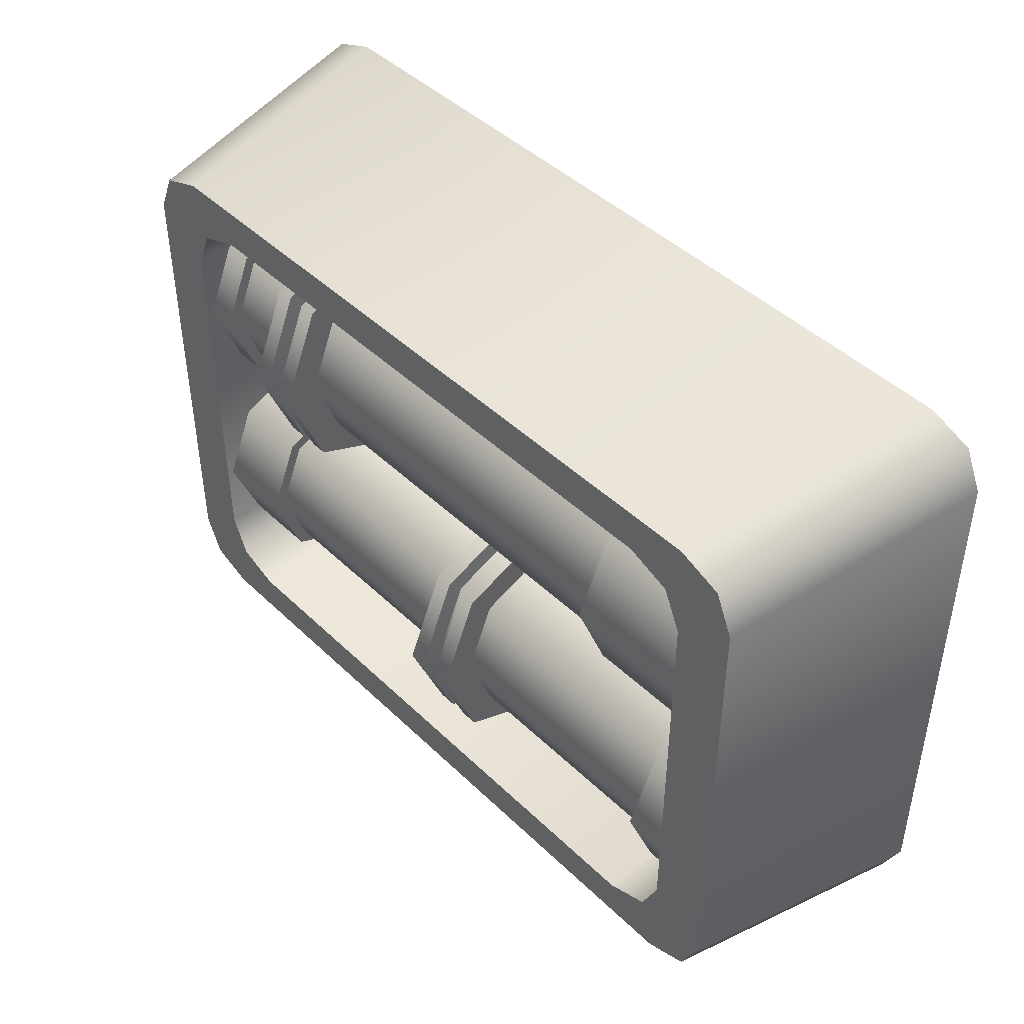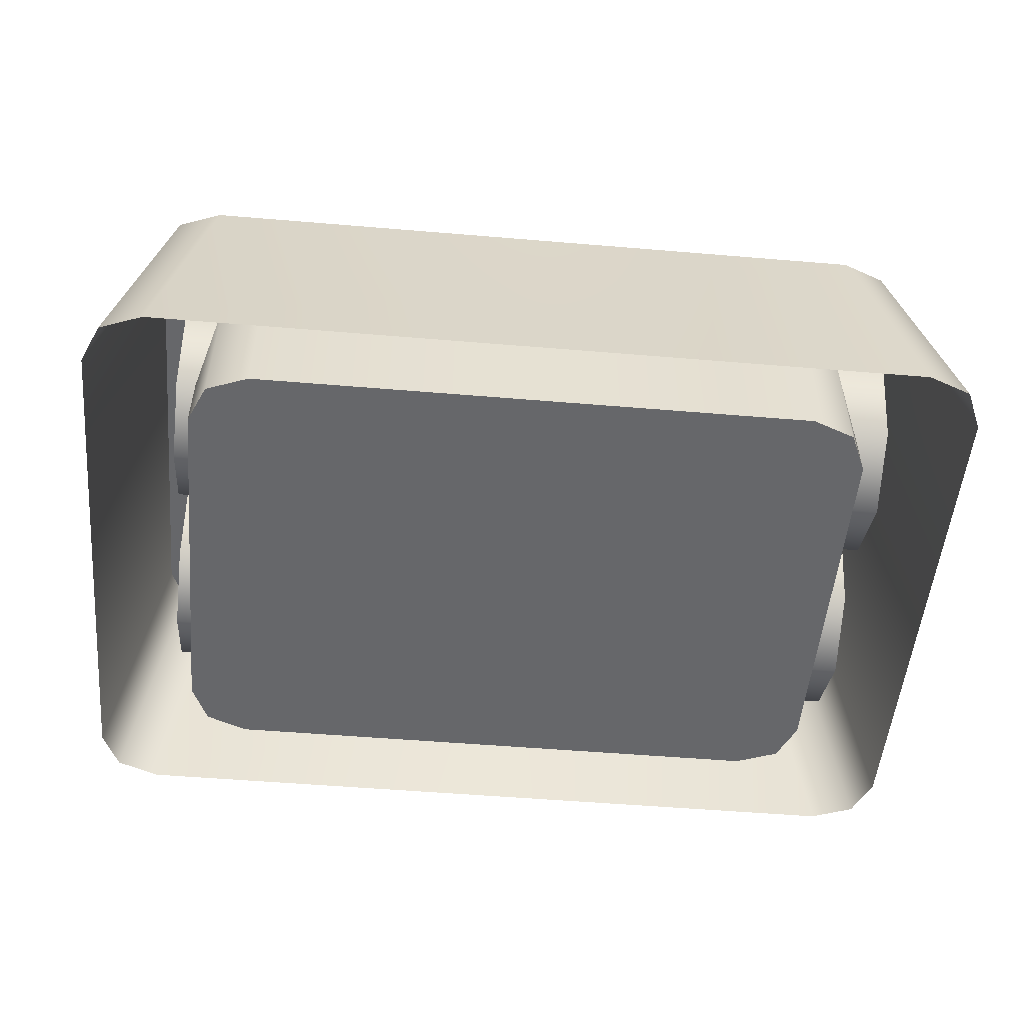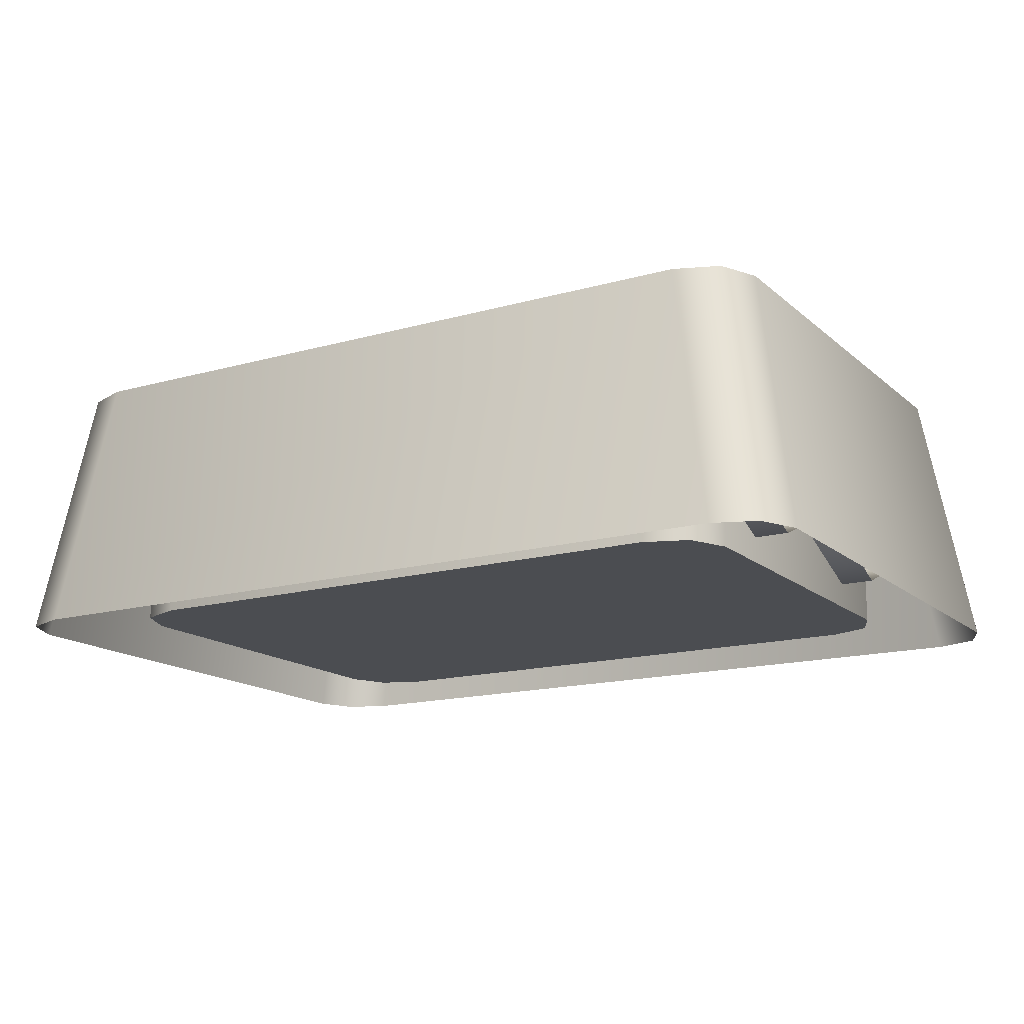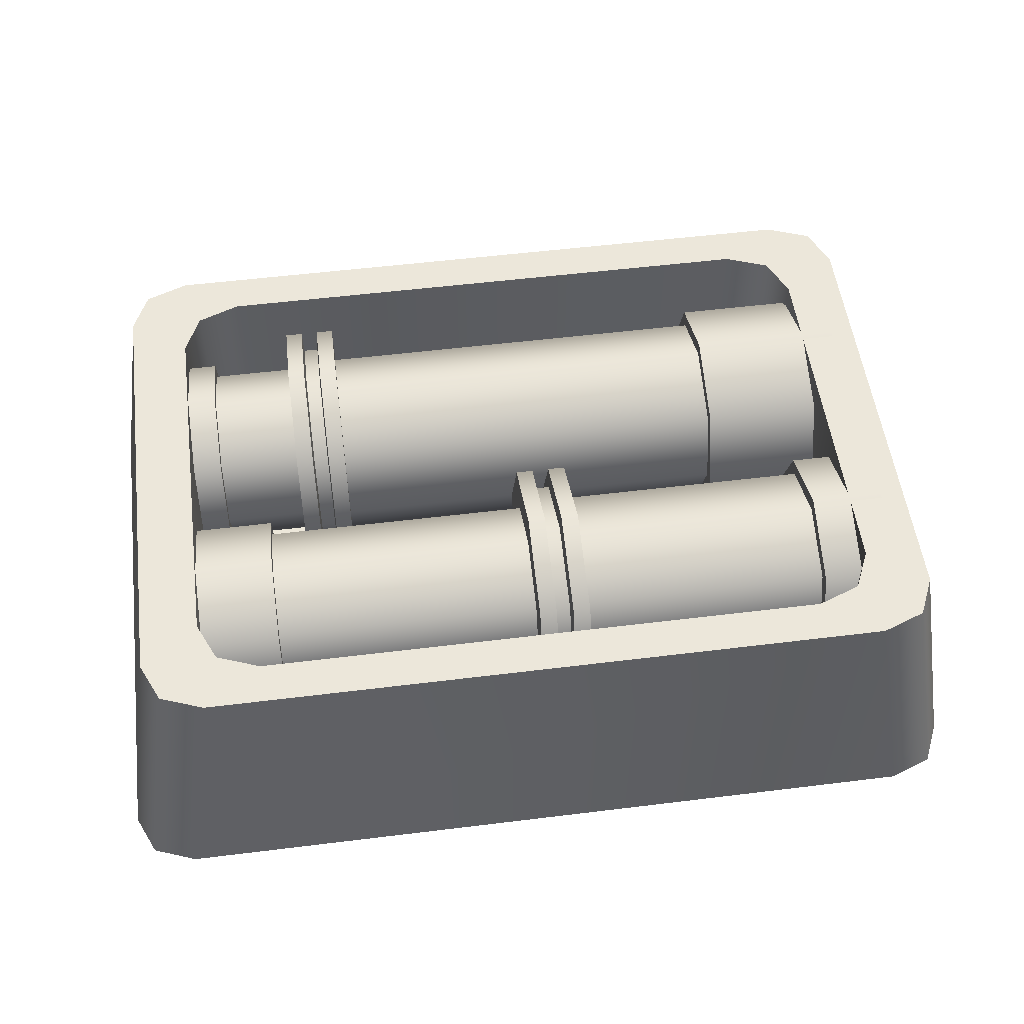
<metadata>
{"format":"obj","ext":"obj","renderer":"f3d","projection":"perspective","resolution":1024,"background":"white","views":[{"elev":44.5,"azim":48.1,"up":"+Y"},{"elev":-52.1,"azim":-5.2,"up":"+Z"},{"elev":-15.6,"azim":30.7,"up":"+Z"},{"elev":53.8,"azim":-7.5,"up":"+Z"}]}
</metadata>
<code>
o Details_Pipes_Small_Cube.057
v -0.06961 0.01958 -0.02269
v -0.06961 0.04502 -0.03323
v -0.06961 0.04502 -0.0486
v -0.06961 0.008713 -0.03356
v -0.06961 0.07045 -0.02269
v -0.06961 0.08132 -0.03356
v -0.06961 0.08099 0.002742
v -0.06961 0.09636 0.002742
v -0.06961 0.07045 0.02818
v -0.06961 0.08132 0.03905
v -0.06961 0.04502 0.03871
v -0.06961 0.04502 0.05409
v -0.06961 0.01958 0.02818
v -0.06961 0.008713 0.03905
v -0.06961 0.009044 0.002742
v -0.06961 -0.006329 0.002742
v -0.1025 0.01617 -0.02611
v -0.1025 0.04502 -0.03806
v -0.1025 0.04502 -0.03323
v -0.1025 0.01958 -0.02269
v -0.1025 0.08582 0.002742
v -0.1025 0.07387 0.03159
v -0.1025 0.07045 0.02818
v -0.1025 0.08099 0.002742
v -0.1025 0.04502 0.04354
v -0.1025 0.01617 0.03159
v -0.1025 0.01958 0.02818
v -0.1025 0.04502 0.03871
v -0.1025 0.004217 0.002742
v -0.1025 0.009044 0.002742
v -0.1025 0.07387 -0.02611
v -0.1025 0.07045 -0.02269
v -0.1218 0.01617 -0.02611
v -0.1218 0.04502 -0.03806
v -0.1218 0.08582 0.002742
v -0.1218 0.07387 0.03159
v -0.1218 0.07387 -0.02611
v -0.1218 0.004217 0.002742
v -0.1218 0.01617 0.03159
v -0.1218 0.04502 0.04354
v -0.05604 0.08132 0.03905
v -0.05604 0.04502 0.05409
v -0.04926 0.04502 0.05409
v -0.04926 0.08132 0.03905
v -0.05604 -0.006329 0.002742
v -0.05604 0.008713 -0.03356
v -0.04926 0.008713 -0.03356
v -0.04926 -0.006329 0.002742
v -0.05604 0.04502 -0.0486
v -0.05604 0.08132 -0.03356
v -0.04926 0.08132 -0.03356
v -0.04926 0.04502 -0.0486
v -0.05604 0.008713 0.03905
v -0.04926 0.008713 0.03905
v -0.05604 0.09636 0.002742
v -0.04926 0.09636 0.002742
v -0.04926 0.01802 -0.02426
v -0.04926 0.006834 0.002742
v -0.04926 0.04502 0.04092
v -0.04926 0.07201 0.02974
v -0.04926 0.07201 -0.02426
v -0.04926 0.04502 -0.03544
v -0.04926 0.0832 0.002742
v -0.04926 0.01802 0.02974
v 0.1108 0.07201 -0.02426
v 0.1108 0.0832 0.002742
v 0.1108 0.08904 0.002742
v 0.1108 0.07614 -0.02838
v 0.1108 0.01802 -0.02426
v 0.1108 0.04502 -0.03544
v 0.1108 0.04502 -0.04128
v 0.1108 0.01389 -0.02838
v 0.1108 0.07201 0.02974
v 0.1108 0.07614 0.03387
v 0.1108 0.01802 0.02974
v 0.1108 0.006834 0.002742
v 0.1108 0.000996 0.002742
v 0.1108 0.01389 0.03387
v 0.1108 0.04502 0.04092
v 0.1108 0.04502 0.04676
v 0.1704 0.04502 0.04676
v 0.1704 0.07614 0.03387
v 0.1704 0.07614 -0.02838
v 0.1704 0.04502 -0.04128
v 0.1704 0.08904 0.002742
v 0.1704 0.01389 -0.02838
v 0.1704 0.000996 0.002742
v 0.1704 0.01389 0.03387
v -0.06283 -0.006329 0.002742
v -0.06283 0.008713 0.03905
v -0.05655 0.01412 0.03364
v -0.05655 0.001311 0.002742
v -0.06283 0.09636 0.002742
v -0.06283 0.08132 -0.03356
v -0.06283 0.008713 -0.03356
v -0.06283 0.04502 -0.0486
v -0.06232 0.04502 -0.04096
v -0.06232 0.01412 -0.02816
v -0.06283 0.08132 0.03905
v -0.05655 0.07592 0.03365
v -0.05655 0.04502 0.04645
v -0.06283 0.04502 0.05409
v -0.06232 0.001311 0.002742
v -0.06232 0.01412 0.03364
v -0.06232 0.04502 0.04645
v -0.06232 0.07592 0.03365
v -0.05655 0.01412 -0.02816
v -0.06232 0.07592 -0.02816
v -0.06232 0.08872 0.002742
v -0.05655 0.08872 0.002742
v -0.05655 0.07592 -0.02816
v -0.05655 0.04502 -0.04096
v 0.0224 -0.07045 -0.02269
v 0.0224 -0.04502 -0.03323
v 0.0224 -0.04502 -0.0486
v 0.0224 -0.08132 -0.03356
v 0.0224 -0.01958 -0.02269
v 0.0224 -0.008712 -0.03356
v 0.0224 -0.009044 0.002742
v 0.0224 0.006328 0.002742
v 0.0224 -0.01958 0.02818
v 0.0224 -0.008712 0.03905
v 0.0224 -0.04502 0.03871
v 0.0224 -0.04502 0.05409
v 0.0224 -0.07045 0.02818
v 0.0224 -0.08132 0.03905
v 0.0224 -0.08099 0.002742
v 0.0224 -0.09636 0.002742
v -0.08303 -0.07387 -0.02611
v -0.08303 -0.04502 -0.03806
v -0.08303 -0.04502 -0.03323
v -0.08303 -0.07045 -0.02269
v -0.08303 -0.004217 0.002742
v -0.08303 -0.01617 0.03159
v -0.08303 -0.01958 0.02818
v -0.08303 -0.009044 0.002742
v -0.08303 -0.04502 0.04354
v -0.08303 -0.07387 0.03159
v -0.08303 -0.07045 0.02818
v -0.08303 -0.04502 0.03871
v -0.08303 -0.08582 0.002742
v -0.08303 -0.08099 0.002742
v -0.08303 -0.01617 -0.02611
v -0.08303 -0.01958 -0.02269
v -0.1218 -0.07387 -0.02611
v -0.1218 -0.04502 -0.03806
v -0.1218 -0.004217 0.002742
v -0.1218 -0.01617 0.03159
v -0.1218 -0.01617 -0.02611
v -0.1218 -0.08582 0.002742
v -0.1218 -0.07387 0.03159
v -0.1218 -0.04502 0.04354
v 0.03597 -0.008712 0.03905
v 0.03597 -0.04502 0.05409
v 0.04275 -0.04502 0.05409
v 0.04275 -0.008712 0.03905
v 0.03597 -0.09636 0.002742
v 0.03597 -0.08132 -0.03356
v 0.04275 -0.08132 -0.03356
v 0.04275 -0.09636 0.002742
v 0.03597 -0.04502 -0.0486
v 0.03597 -0.008712 -0.03356
v 0.04275 -0.008712 -0.03356
v 0.04275 -0.04502 -0.0486
v 0.03597 -0.08132 0.03905
v 0.04275 -0.08132 0.03905
v 0.03597 0.006328 0.002742
v 0.04275 0.006328 0.002742
v 0.04275 -0.07201 -0.02426
v 0.04275 -0.0832 0.002742
v 0.04275 -0.04502 0.04092
v 0.04275 -0.01802 0.02974
v 0.04275 -0.01802 -0.02426
v 0.04275 -0.04502 -0.03544
v 0.04275 -0.006834 0.002742
v 0.04275 -0.07201 0.02974
v 0.1417 -0.01802 -0.02426
v 0.1417 -0.006834 0.002742
v 0.1417 -0.000997 0.002742
v 0.1417 -0.01389 -0.02838
v 0.1417 -0.07201 -0.02426
v 0.1417 -0.04502 -0.03544
v 0.1417 -0.04502 -0.04128
v 0.1417 -0.07614 -0.02838
v 0.1417 -0.01802 0.02974
v 0.1417 -0.01389 0.03387
v 0.1417 -0.07201 0.02974
v 0.1417 -0.0832 0.002742
v 0.1417 -0.08904 0.002742
v 0.1417 -0.07614 0.03387
v 0.1417 -0.04502 0.04092
v 0.1417 -0.04502 0.04676
v 0.1704 -0.04502 0.04676
v 0.1704 -0.01389 0.03387
v 0.1704 -0.01389 -0.02838
v 0.1704 -0.04502 -0.04128
v 0.1704 -0.000997 0.002742
v 0.1704 -0.07614 -0.02838
v 0.1704 -0.08904 0.002742
v 0.1704 -0.07614 0.03387
v 0.02918 -0.09636 0.002742
v 0.02918 -0.08132 0.03905
v 0.03546 -0.07592 0.03364
v 0.03546 -0.08872 0.002742
v 0.02918 0.006328 0.002742
v 0.02918 -0.008712 -0.03356
v 0.02918 -0.08132 -0.03356
v 0.02918 -0.04502 -0.0486
v 0.02969 -0.04502 -0.04096
v 0.02969 -0.07592 -0.02816
v 0.02918 -0.008712 0.03905
v 0.03546 -0.01411 0.03365
v 0.03546 -0.04502 0.04645
v 0.02918 -0.04502 0.05409
v 0.02969 -0.08872 0.002742
v 0.02969 -0.07592 0.03364
v 0.02969 -0.04502 0.04645
v 0.02969 -0.01411 0.03365
v 0.03546 -0.07592 -0.02816
v 0.02969 -0.01411 -0.02816
v 0.02969 -0.001311 0.002742
v 0.03546 -0.001311 0.002742
v 0.03546 -0.01411 -0.02816
v 0.03546 -0.04502 -0.04096
v -0.1128 -0.1112 0.04598
v 0.156 -0.1112 0.04598
v 0.1334 -0.09528 0.04598
v -0.09016 -0.09528 0.04598
v 0.1968 -0.1013 -0.05611
v 0.1968 0.1013 -0.05611
v 0.1798 0.08941 0.04598
v 0.1798 -0.08941 0.04598
v 0.1572 0.07352 0.04598
v 0.1572 -0.07352 0.04598
v -0.1366 -0.08941 0.04598
v -0.1366 0.08941 0.04598
v -0.1536 0.1013 -0.05611
v -0.1536 -0.1013 -0.05611
v 0.156 0.1112 0.04598
v -0.1128 0.1112 0.04598
v -0.09016 0.09528 0.04598
v 0.1334 0.09528 0.04598
v -0.09016 0.09528 -0.05132
v 0.1334 0.09528 -0.05132
v -0.114 0.07352 0.04598
v -0.114 -0.07352 0.04598
v -0.114 -0.07352 -0.05132
v -0.114 0.07352 -0.05132
v 0.173 0.1231 -0.05611
v -0.1297 0.1231 -0.05611
v 0.1334 -0.09528 -0.05132
v -0.09016 -0.09528 -0.05132
v 0.1572 0.07352 -0.05132
v 0.1572 -0.07352 -0.05132
v -0.1297 -0.1231 -0.05611
v -0.1296 -0.1048 0.04598
v -0.1466 -0.1167 -0.05611
v -0.1466 0.1167 -0.05611
v -0.1296 0.1048 0.04598
v 0.173 -0.1231 -0.05611
v 0.1898 -0.1167 -0.05611
v 0.1729 -0.1048 0.04598
v 0.1729 0.1048 0.04598
v 0.1898 0.1167 -0.05611
v -0.107 0.0889 0.04598
v 0.1502 0.0889 0.04598
v 0.1502 -0.0889 0.04598
v -0.107 -0.0889 0.04598
v 0.1502 -0.0889 -0.05132
v -0.107 -0.0889 -0.05132
v -0.107 0.0889 -0.05132
v 0.1502 0.0889 -0.05132
f 2 4 1
f 2 6 3
f 7 6 5
f 7 10 8
f 11 10 9
f 11 14 12
f 15 4 16
f 15 14 13
f 17 19 20
f 22 24 21
f 26 28 25
f 26 30 27
f 17 30 29
f 22 28 23
f 31 19 18
f 31 24 32
f 34 17 33
f 35 22 21
f 37 18 34
f 33 29 38
f 35 31 37
f 39 29 26
f 39 25 40
f 40 22 36
f 42 44 41
f 46 48 45
f 50 52 49
f 49 47 46
f 53 43 42
f 41 56 55
f 55 51 50
f 45 54 53
f 47 58 48
f 44 59 60
f 51 62 52
f 51 63 61
f 47 62 57
f 44 63 56
f 54 58 64
f 54 59 43
f 66 68 65
f 70 72 69
f 66 74 67
f 76 78 75
f 79 78 80
f 76 72 77
f 79 74 73
f 70 68 71
f 80 82 74
f 68 84 71
f 67 83 68
f 71 86 72
f 74 85 67
f 77 88 78
f 78 81 80
f 72 87 77
f 16 90 14
f 53 92 45
f 8 94 6
f 95 97 98
f 10 93 8
f 41 101 42
f 14 102 12
f 90 103 104
f 3 95 4
f 53 101 91
f 6 96 3
f 99 105 106
f 4 89 16
f 90 105 102
f 12 99 10
f 46 92 107
f 103 91 104
f 109 111 108
f 106 110 109
f 104 101 105
f 97 107 98
f 108 112 97
f 98 92 103
f 105 100 106
f 46 112 49
f 94 109 108
f 94 97 96
f 50 110 55
f 50 112 111
f 99 109 93
f 95 103 89
f 41 110 100
f 114 116 113
f 114 118 115
f 119 118 117
f 119 122 120
f 123 122 121
f 123 126 124
f 127 116 128
f 127 126 125
f 129 131 132
f 134 136 133
f 138 140 137
f 138 142 139
f 129 142 141
f 134 140 135
f 143 131 130
f 143 136 144
f 145 130 129
f 148 133 147
f 146 143 130
f 145 141 150
f 149 133 143
f 150 138 151
f 151 137 152
f 152 134 148
f 154 156 153
f 158 160 157
f 161 163 164
f 158 164 159
f 165 155 154
f 153 168 167
f 167 163 162
f 157 166 165
f 159 170 160
f 156 171 172
f 163 174 164
f 163 175 173
f 159 174 169
f 156 175 168
f 166 170 176
f 166 171 155
f 178 180 177
f 182 184 181
f 178 186 179
f 188 190 187
f 191 190 192
f 188 184 189
f 191 186 185
f 182 180 183
f 192 194 186
f 180 196 183
f 179 195 180
f 183 198 184
f 186 197 179
f 189 200 190
f 190 193 192
f 184 199 189
f 128 202 126
f 165 204 157
f 120 206 118
f 207 209 210
f 122 205 120
f 153 213 154
f 126 214 124
f 202 215 216
f 115 207 116
f 165 213 203
f 118 208 115
f 214 218 211
f 116 201 128
f 202 217 214
f 124 211 122
f 158 204 219
f 215 203 216
f 221 223 220
f 218 222 221
f 217 203 213
f 209 219 210
f 220 224 209
f 210 204 215
f 218 213 212
f 158 224 161
f 206 221 220
f 206 209 208
f 162 222 167
f 162 224 223
f 211 221 205
f 207 215 201
f 153 222 212
f 2 3 4
f 2 5 6
f 7 8 6
f 7 9 10
f 11 12 10
f 11 13 14
f 15 1 4
f 15 16 14
f 17 18 19
f 22 23 24
f 26 27 28
f 26 29 30
f 17 20 30
f 22 25 28
f 31 32 19
f 31 21 24
f 34 18 17
f 35 36 22
f 37 31 18
f 33 17 29
f 35 21 31
f 39 38 29
f 39 26 25
f 40 25 22
f 42 43 44
f 46 47 48
f 50 51 52
f 49 52 47
f 53 54 43
f 41 44 56
f 55 56 51
f 45 48 54
f 47 57 58
f 44 43 59
f 51 61 62
f 51 56 63
f 47 52 62
f 44 60 63
f 54 48 58
f 54 64 59
f 66 67 68
f 70 71 72
f 66 73 74
f 76 77 78
f 79 75 78
f 76 69 72
f 79 80 74
f 70 65 68
f 80 81 82
f 68 83 84
f 67 85 83
f 71 84 86
f 74 82 85
f 77 87 88
f 78 88 81
f 72 86 87
f 16 89 90
f 53 91 92
f 8 93 94
f 95 96 97
f 10 99 93
f 41 100 101
f 14 90 102
f 90 89 103
f 3 96 95
f 53 42 101
f 6 94 96
f 99 102 105
f 4 95 89
f 90 104 105
f 12 102 99
f 46 45 92
f 103 92 91
f 109 110 111
f 106 100 110
f 104 91 101
f 97 112 107
f 108 111 112
f 98 107 92
f 105 101 100
f 46 107 112
f 94 93 109
f 94 108 97
f 50 111 110
f 50 49 112
f 99 106 109
f 95 98 103
f 41 55 110
f 114 115 116
f 114 117 118
f 119 120 118
f 119 121 122
f 123 124 122
f 123 125 126
f 127 113 116
f 127 128 126
f 129 130 131
f 134 135 136
f 138 139 140
f 138 141 142
f 129 132 142
f 134 137 140
f 143 144 131
f 143 133 136
f 145 146 130
f 148 134 133
f 146 149 143
f 145 129 141
f 149 147 133
f 150 141 138
f 151 138 137
f 152 137 134
f 154 155 156
f 158 159 160
f 161 162 163
f 158 161 164
f 165 166 155
f 153 156 168
f 167 168 163
f 157 160 166
f 159 169 170
f 156 155 171
f 163 173 174
f 163 168 175
f 159 164 174
f 156 172 175
f 166 160 170
f 166 176 171
f 178 179 180
f 182 183 184
f 178 185 186
f 188 189 190
f 191 187 190
f 188 181 184
f 191 192 186
f 182 177 180
f 192 193 194
f 180 195 196
f 179 197 195
f 183 196 198
f 186 194 197
f 189 199 200
f 190 200 193
f 184 198 199
f 128 201 202
f 165 203 204
f 120 205 206
f 207 208 209
f 122 211 205
f 153 212 213
f 126 202 214
f 202 201 215
f 115 208 207
f 165 154 213
f 118 206 208
f 214 217 218
f 116 207 201
f 202 216 217
f 124 214 211
f 158 157 204
f 215 204 203
f 221 222 223
f 218 212 222
f 217 216 203
f 209 224 219
f 220 223 224
f 210 219 204
f 218 217 213
f 158 219 224
f 206 205 221
f 206 220 209
f 162 223 222
f 162 161 224
f 211 218 221
f 207 210 215
f 153 167 222
f 23 11 9
f 30 13 27
f 20 2 1
f 32 2 19
f 23 7 24
f 24 5 32
f 20 15 30
f 27 11 28
f 60 66 63
f 58 75 64
f 64 79 59
f 57 76 58
f 59 73 60
f 61 70 62
f 63 65 61
f 62 69 57
f 135 123 121
f 142 125 139
f 131 113 132
f 144 114 131
f 135 119 136
f 136 117 144
f 132 127 142
f 140 125 123
f 172 178 175
f 170 187 176
f 176 191 171
f 169 188 170
f 171 185 172
f 173 182 174
f 175 177 173
f 174 181 169
f 23 28 11
f 30 15 13
f 20 19 2
f 32 5 2
f 23 9 7
f 24 7 5
f 20 1 15
f 27 13 11
f 60 73 66
f 58 76 75
f 64 75 79
f 57 69 76
f 59 79 73
f 61 65 70
f 63 66 65
f 62 70 69
f 135 140 123
f 142 127 125
f 131 114 113
f 144 117 114
f 135 121 119
f 136 119 117
f 132 113 127
f 140 139 125
f 172 185 178
f 170 188 187
f 176 187 191
f 169 181 188
f 171 191 185
f 173 177 182
f 175 178 177
f 174 182 181
f 226 228 225
f 230 232 229
f 232 233 234
f 236 238 235
f 239 241 242
f 241 244 242
f 246 248 245
f 250 239 249
f 235 245 236
f 227 252 228
f 233 254 234
f 255 256 257
f 256 238 257
f 250 259 240
f 259 237 236
f 260 262 226
f 262 229 232
f 249 263 264
f 263 230 264
f 236 265 259
f 265 240 259
f 231 266 233
f 266 239 242
f 226 267 227
f 267 232 234
f 225 268 256
f 268 235 256
f 254 267 234
f 269 227 267
f 246 270 247
f 268 252 270
f 241 271 243
f 265 248 271
f 233 272 253
f 266 244 272
f 255 226 225
f 226 227 228
f 230 231 232
f 232 231 233
f 236 237 238
f 239 240 241
f 241 243 244
f 246 247 248
f 250 240 239
f 235 246 245
f 227 251 252
f 233 253 254
f 255 225 256
f 256 235 238
f 250 258 259
f 259 258 237
f 260 261 262
f 262 261 229
f 249 239 263
f 263 231 230
f 236 245 265
f 265 241 240
f 231 263 266
f 266 263 239
f 226 262 267
f 267 262 232
f 225 228 268
f 268 246 235
f 254 269 267
f 269 251 227
f 246 268 270
f 268 228 252
f 241 265 271
f 265 245 248
f 233 266 272
f 266 242 244
f 255 260 226
f 251 253 244
f 252 251 244
f 251 269 254
f 253 251 254
f 253 272 244
f 244 243 252
f 243 271 248
f 252 243 247
f 248 247 243
f 247 270 252

</code>
